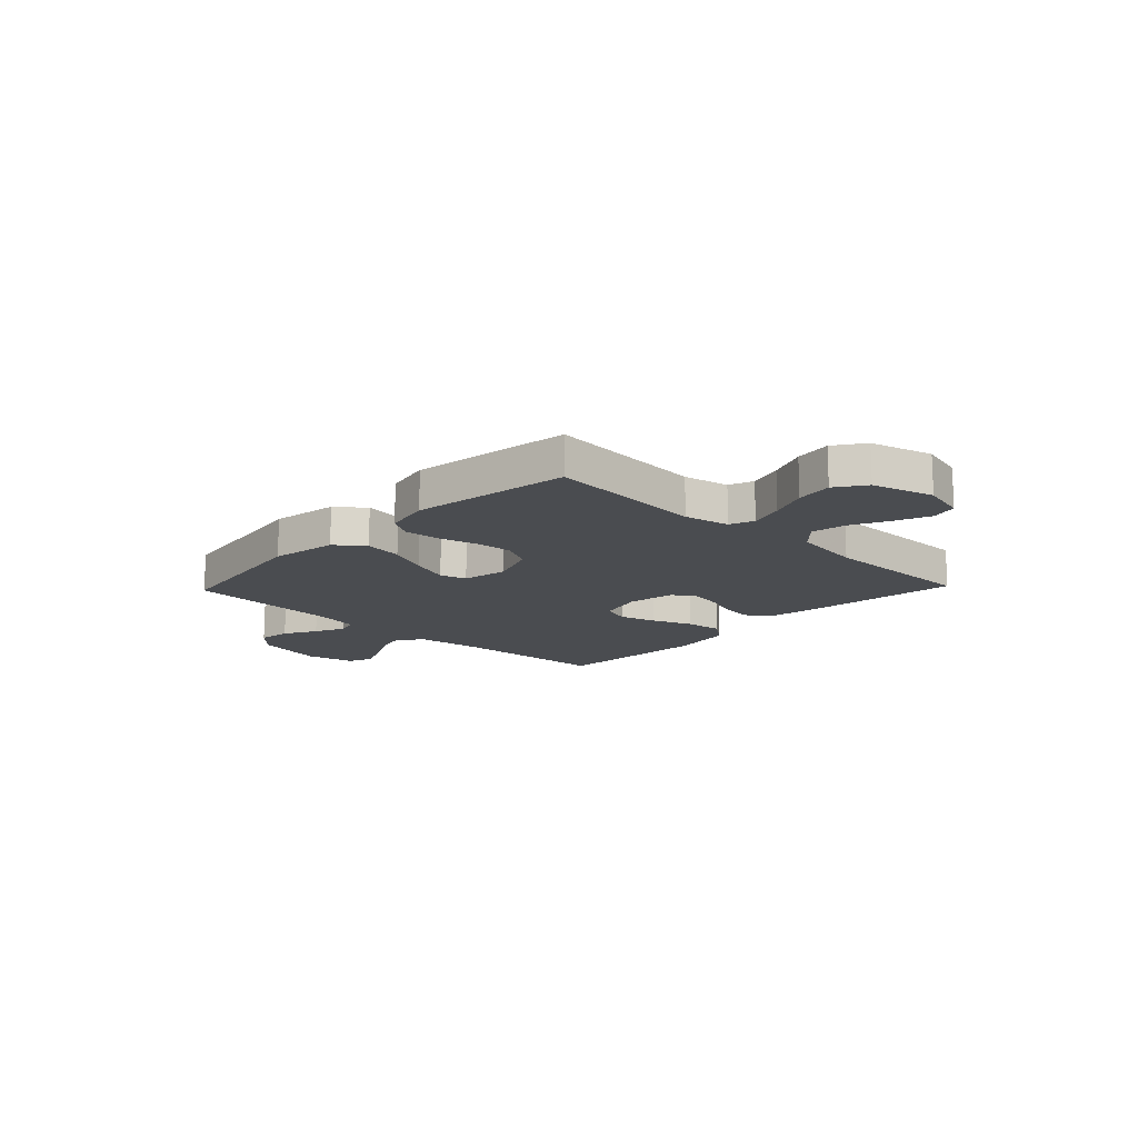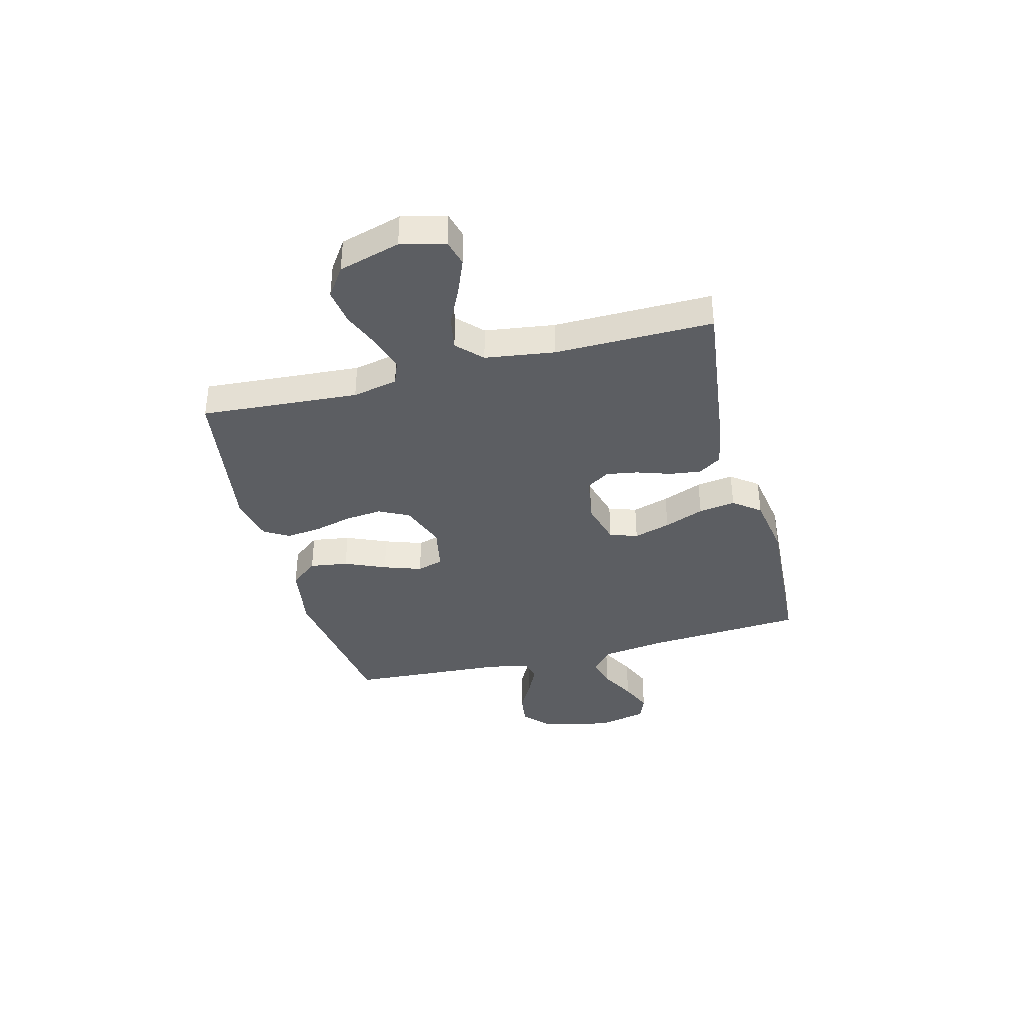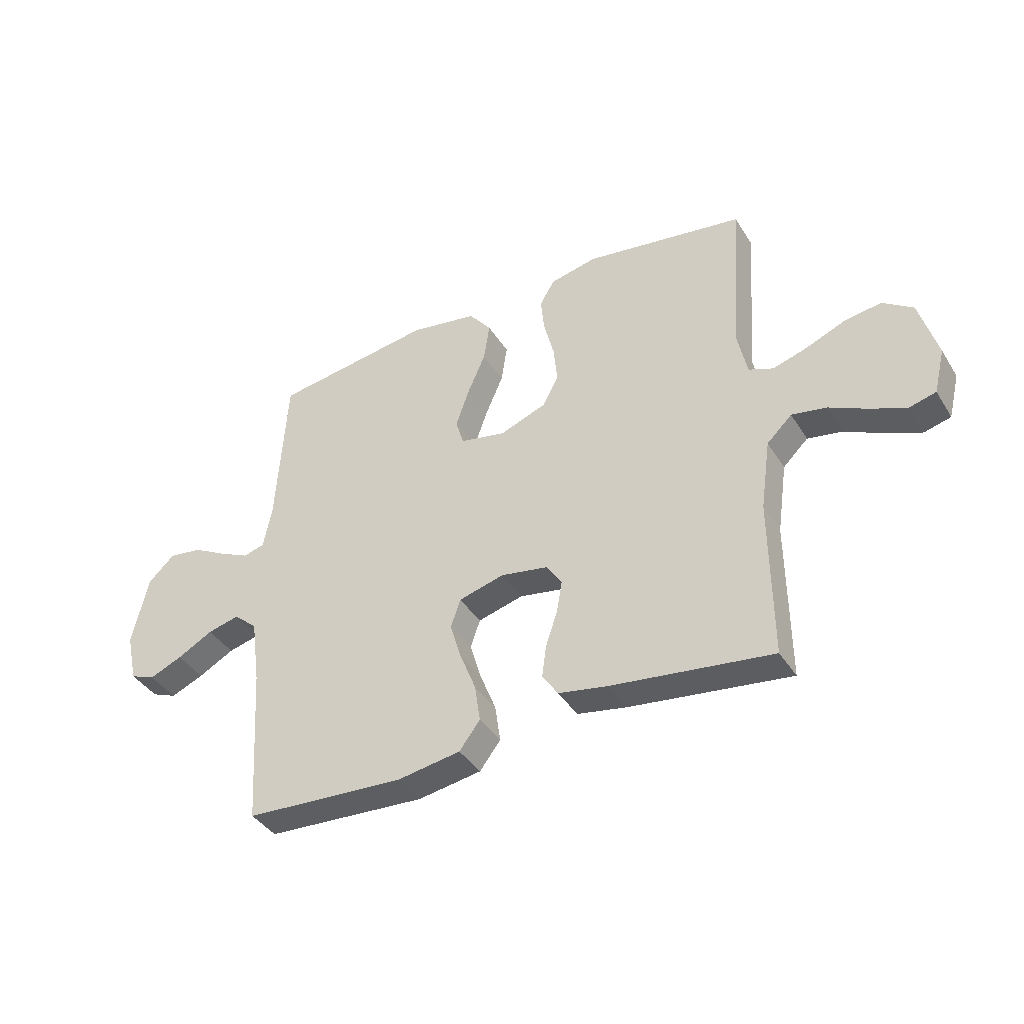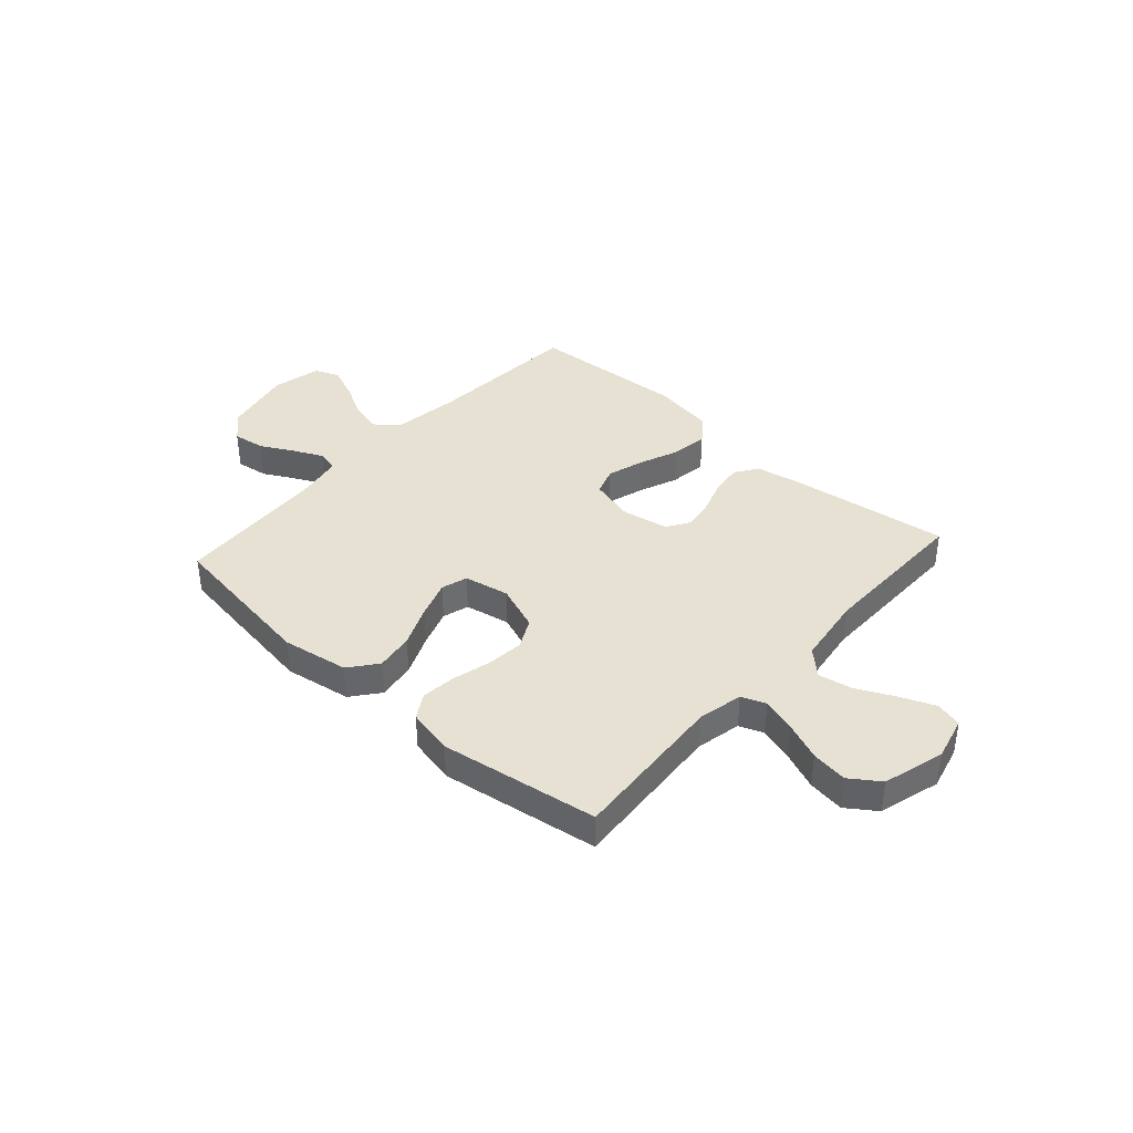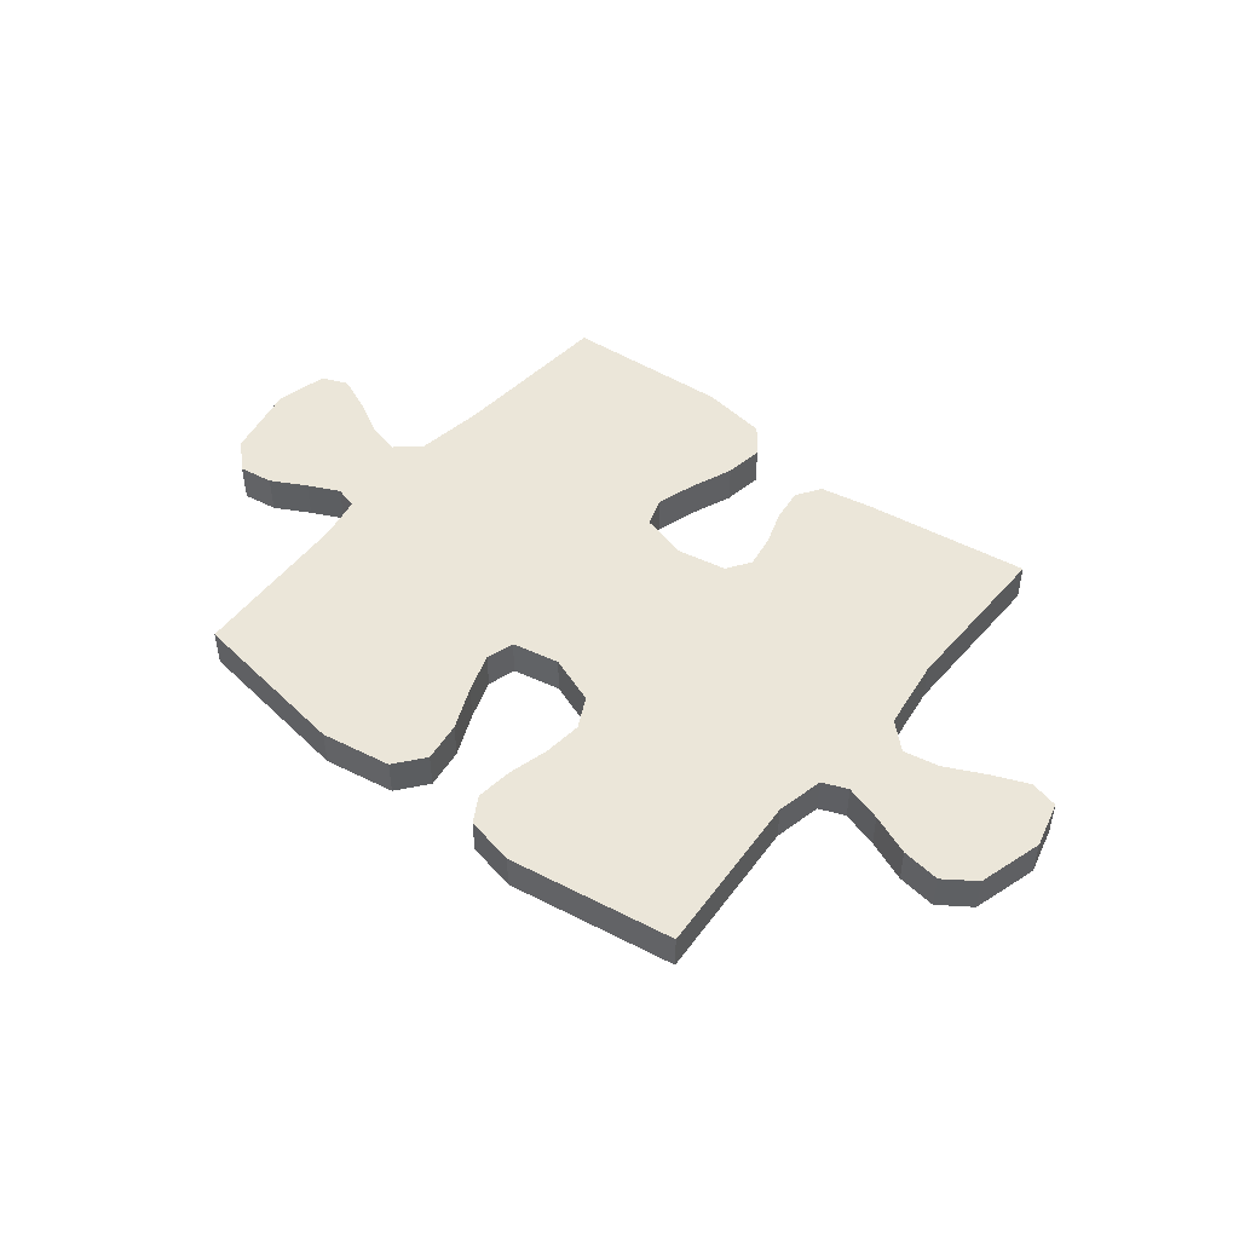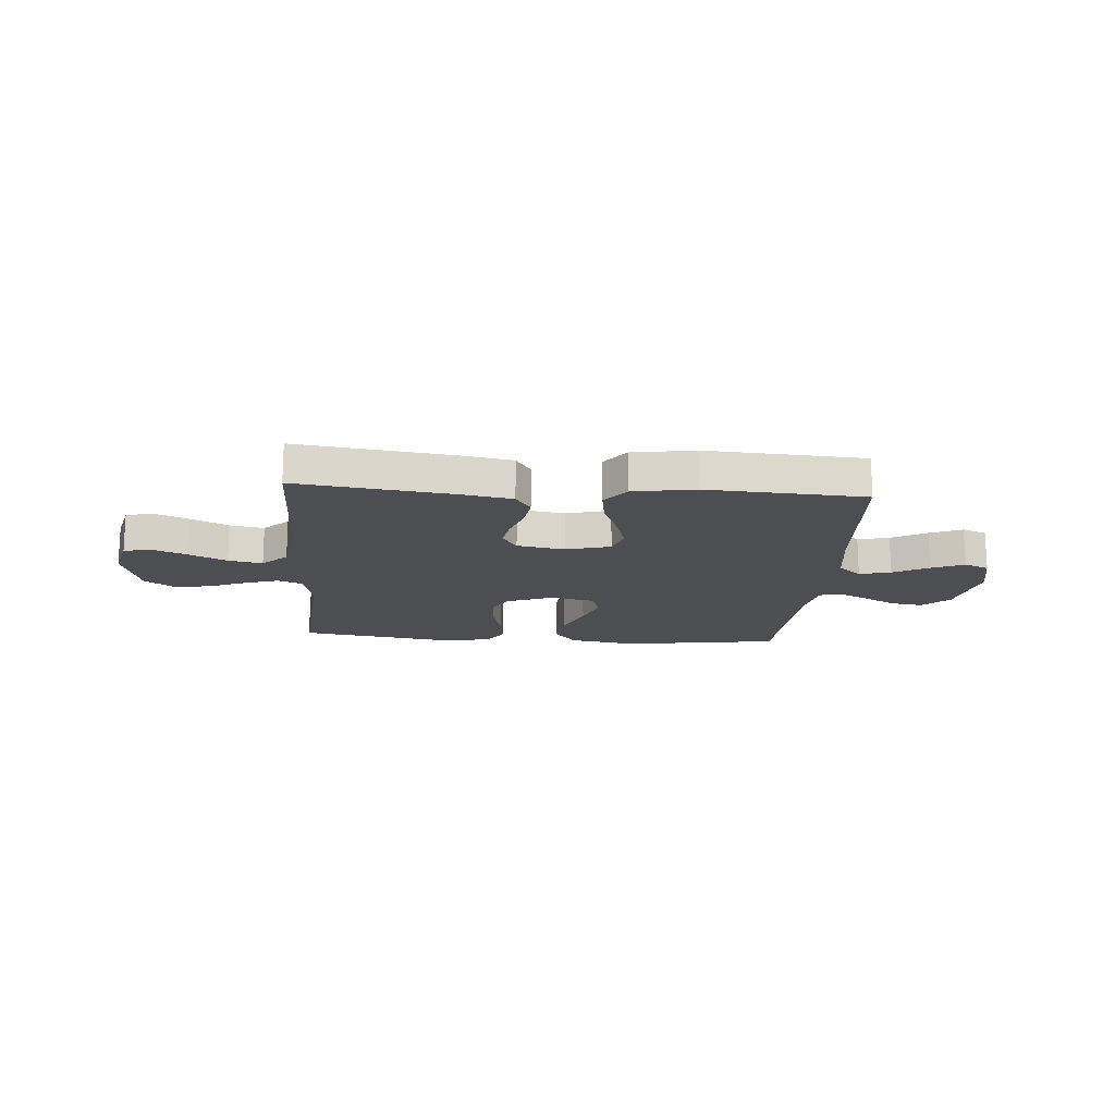
<metadata>
{"format":"obj","ext":"obj","renderer":"f3d","projection":"perspective","resolution":1024,"background":"white","views":[{"elev":-14.8,"azim":46.4,"up":"+Y"},{"elev":-37.5,"azim":104.7,"up":"+Y"},{"elev":-39.6,"azim":29.1,"up":"+Z"},{"elev":38.8,"azim":41.9,"up":"+Y"},{"elev":47.6,"azim":38.7,"up":"+Y"},{"elev":-16.7,"azim":175.7,"up":"+Y"}]}
</metadata>
<code>
v 0.5 0.07 0.5
v 0.478 0.07 0.2
v 0.496 0.07 0.114
v 0.542 0.07 0.096
v 0.607 0.07 0.116
v 0.68 0.07 0.146
v 0.749 0.07 0.156
v 0.805 0.07 0.117
v 0.838 0.07 0
v 0.817 0.07 -0.084
v 0.767 0.07 -0.097
v 0.701 0.07 -0.07
v 0.629 0.07 -0.035
v 0.564 0.07 -0.023
v 0.517 0.07 -0.068
v 0.498 0.07 -0.2
v 0.5 0.07 -0.5
v 0.2 0.07 -0.461
v 0.107 0.07 -0.444
v 0.078 0.07 -0.4
v 0.086 0.07 -0.34
v 0.108 0.07 -0.275
v 0.118 0.07 -0.216
v 0.09 0.07 -0.172
v 0 0.07 -0.156
v -0.085 0.07 -0.179
v -0.103 0.07 -0.232
v -0.082 0.07 -0.302
v -0.052 0.07 -0.378
v -0.042 0.07 -0.448
v -0.081 0.07 -0.499
v -0.2 0.07 -0.518
v -0.5 0.07 -0.5
v -0.519 0.07 -0.2
v -0.536 0.07 -0.075
v -0.58 0.07 -0.036
v -0.64 0.07 -0.051
v -0.707 0.07 -0.087
v -0.769 0.07 -0.113
v -0.816 0.07 -0.094
v -0.837 0.07 0
v -0.807 0.07 0.133
v -0.757 0.07 0.18
v -0.695 0.07 0.171
v -0.632 0.07 0.137
v -0.575 0.07 0.11
v -0.535 0.07 0.121
v -0.519 0.07 0.2
v -0.5 0.07 0.5
v -0.2 0.07 0.544
v -0.073 0.07 0.523
v -0.031 0.07 0.47
v -0.042 0.07 0.397
v -0.076 0.07 0.319
v -0.101 0.07 0.247
v -0.086 0.07 0.197
v 0 0.07 0.18
v 0.088 0.07 0.213
v 0.117 0.07 0.27
v 0.11 0.07 0.34
v 0.091 0.07 0.414
v 0.084 0.07 0.48
v 0.112 0.07 0.527
v 0.2 0.07 0.546
v 0.5 0 0.5
v 0.478 0 0.2
v 0.496 0 0.114
v 0.542 0 0.096
v 0.607 0 0.116
v 0.68 0 0.146
v 0.749 0 0.156
v 0.805 0 0.117
v 0.838 0 0
v 0.817 0 -0.084
v 0.767 0 -0.097
v 0.701 0 -0.07
v 0.629 0 -0.035
v 0.564 0 -0.023
v 0.517 0 -0.068
v 0.498 0 -0.2
v 0.5 0 -0.5
v 0.2 0 -0.461
v 0.107 0 -0.444
v 0.078 0 -0.4
v 0.086 0 -0.34
v 0.108 0 -0.275
v 0.118 0 -0.216
v 0.09 0 -0.172
v 0 0 -0.156
v -0.085 0 -0.179
v -0.103 0 -0.232
v -0.082 0 -0.302
v -0.052 0 -0.378
v -0.042 0 -0.448
v -0.081 0 -0.499
v -0.2 0 -0.518
v -0.5 0 -0.5
v -0.519 0 -0.2
v -0.536 0 -0.075
v -0.58 0 -0.036
v -0.64 0 -0.051
v -0.707 0 -0.087
v -0.769 0 -0.113
v -0.816 0 -0.094
v -0.837 0 0
v -0.807 0 0.133
v -0.757 0 0.18
v -0.695 0 0.171
v -0.632 0 0.137
v -0.575 0 0.11
v -0.535 0 0.121
v -0.519 0 0.2
v -0.5 0 0.5
v -0.2 0 0.544
v -0.073 0 0.523
v -0.031 0 0.47
v -0.042 0 0.397
v -0.076 0 0.319
v -0.101 0 0.247
v -0.086 0 0.197
v 0 0 0.18
v 0.088 0 0.213
v 0.117 0 0.27
v 0.11 0 0.34
v 0.091 0 0.414
v 0.084 0 0.48
v 0.112 0 0.527
v 0.2 0 0.546
f 63 64 1 2
f 60 61 62 63
f 59 60 63 2
f 58 59 2 3
f 57 58 3 4
f 51 52 53 54
f 51 54 55
f 48 49 50 51
f 47 48 51 55
f 42 43 44 45
f 42 45 46
f 41 42 46
f 40 41 46 47
f 37 38 39 40
f 36 37 40 47
f 31 32 33 34
f 31 34 35
f 28 29 30 31
f 27 28 31 35
f 26 27 35 36
f 19 20 21 22
f 19 22 23
f 16 17 18 19
f 15 16 19 23
f 14 15 23 24
f 10 11 12 13
f 8 9 10 13
f 8 13 14
f 5 6 7 8
f 4 5 8 14
f 57 4 14 24
f 36 47 55 56
f 25 26 36 56
f 24 25 56 57
f 66 65 128 127
f 127 126 125 124
f 66 127 124 123
f 67 66 123 122
f 68 67 122 121
f 118 117 116 115
f 119 118 115
f 115 114 113 112
f 119 115 112 111
f 109 108 107 106
f 110 109 106
f 110 106 105
f 111 110 105 104
f 104 103 102 101
f 111 104 101 100
f 98 97 96 95
f 99 98 95
f 95 94 93 92
f 99 95 92 91
f 100 99 91 90
f 86 85 84 83
f 87 86 83
f 83 82 81 80
f 87 83 80 79
f 88 87 79 78
f 77 76 75 74
f 77 74 73 72
f 78 77 72
f 72 71 70 69
f 78 72 69 68
f 88 78 68 121
f 120 119 111 100
f 120 100 90 89
f 121 120 89 88
f 1 65 66 2
f 2 66 67 3
f 3 67 68 4
f 4 68 69 5
f 5 69 70 6
f 6 70 71 7
f 7 71 72 8
f 8 72 73 9
f 9 73 74 10
f 10 74 75 11
f 11 75 76 12
f 12 76 77 13
f 13 77 78 14
f 14 78 79 15
f 15 79 80 16
f 16 80 81 17
f 17 81 82 18
f 18 82 83 19
f 19 83 84 20
f 20 84 85 21
f 21 85 86 22
f 22 86 87 23
f 23 87 88 24
f 24 88 89 25
f 25 89 90 26
f 26 90 91 27
f 27 91 92 28
f 28 92 93 29
f 29 93 94 30
f 30 94 95 31
f 31 95 96 32
f 32 96 97 33
f 33 97 98 34
f 34 98 99 35
f 35 99 100 36
f 36 100 101 37
f 37 101 102 38
f 38 102 103 39
f 39 103 104 40
f 40 104 105 41
f 41 105 106 42
f 42 106 107 43
f 43 107 108 44
f 44 108 109 45
f 45 109 110 46
f 46 110 111 47
f 47 111 112 48
f 48 112 113 49
f 49 113 114 50
f 50 114 115 51
f 51 115 116 52
f 52 116 117 53
f 53 117 118 54
f 54 118 119 55
f 55 119 120 56
f 56 120 121 57
f 57 121 122 58
f 58 122 123 59
f 59 123 124 60
f 60 124 125 61
f 61 125 126 62
f 62 126 127 63
f 63 127 128 64
f 64 128 65 1

</code>
